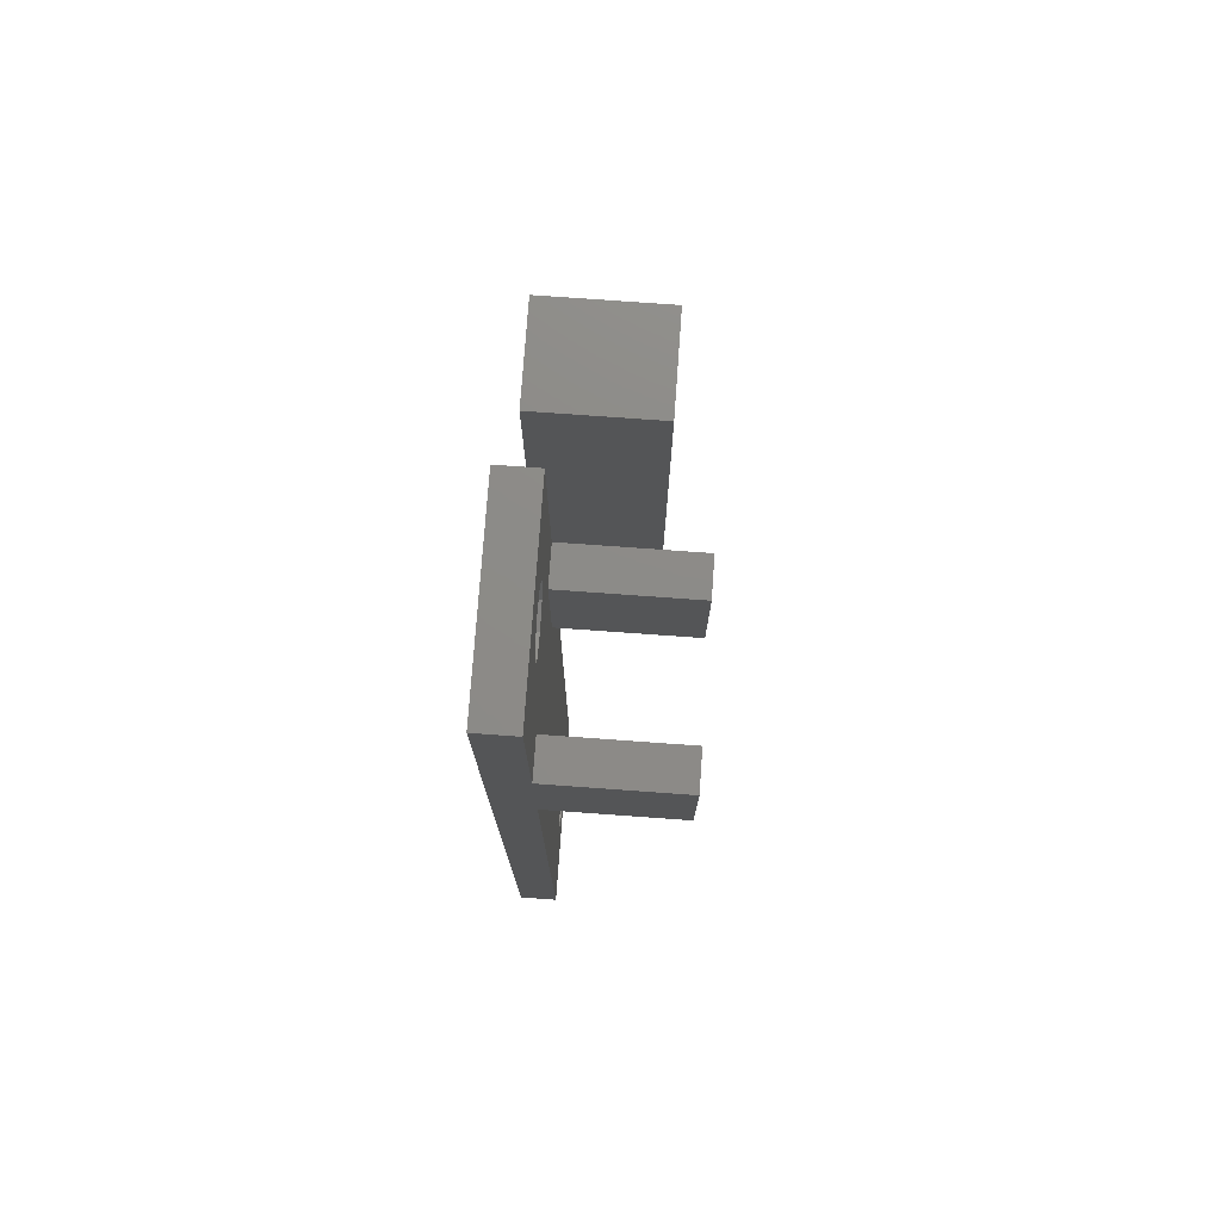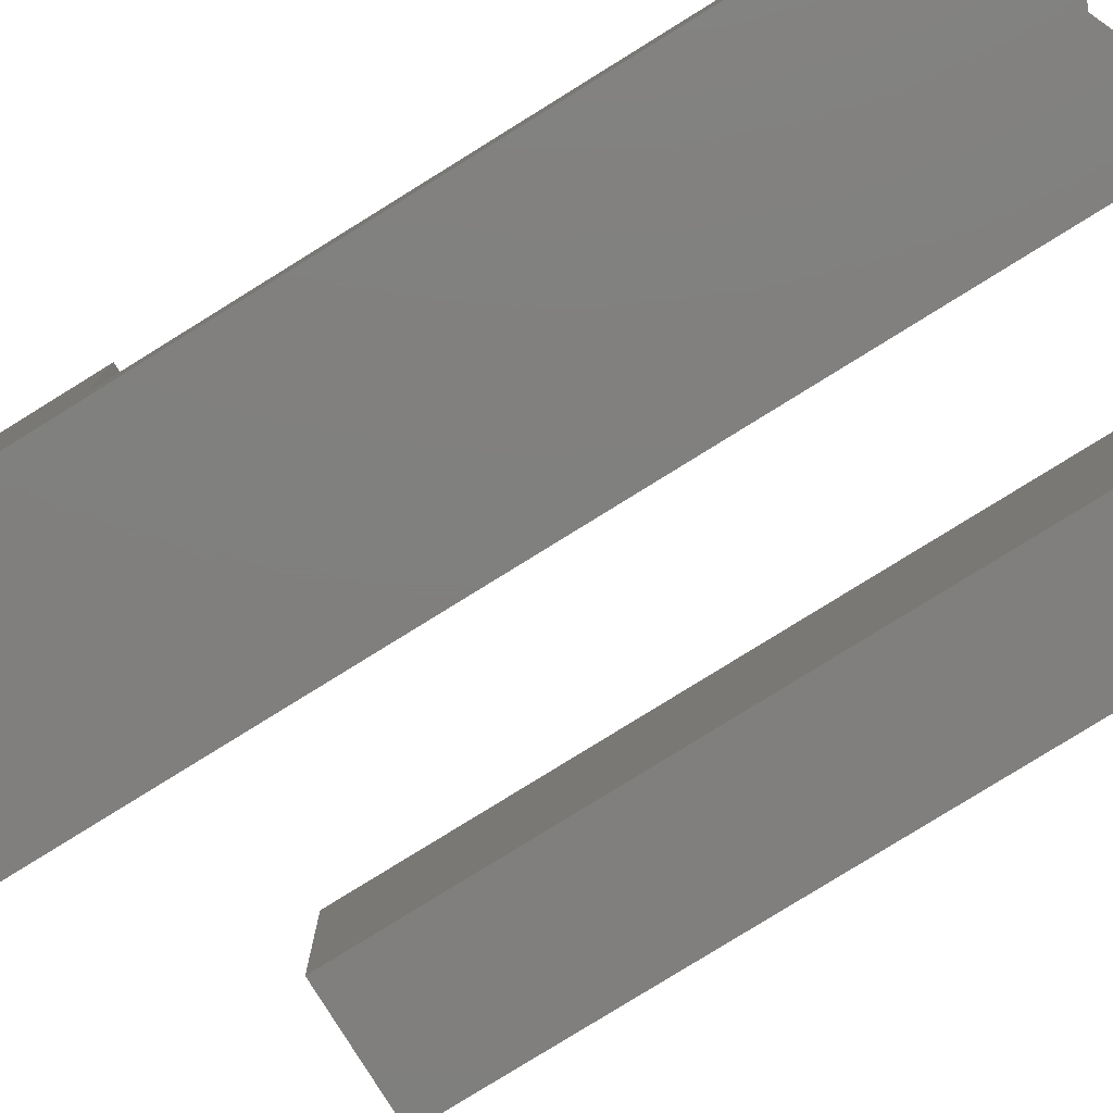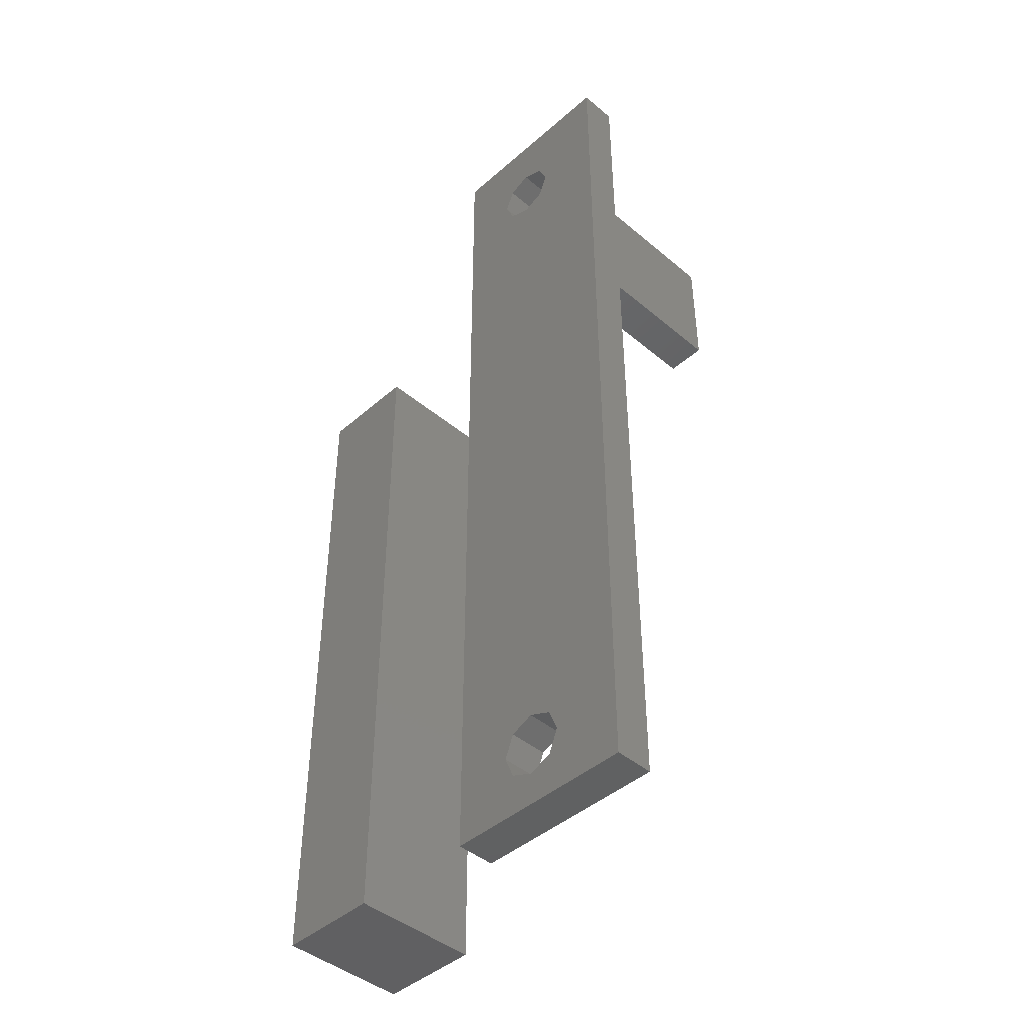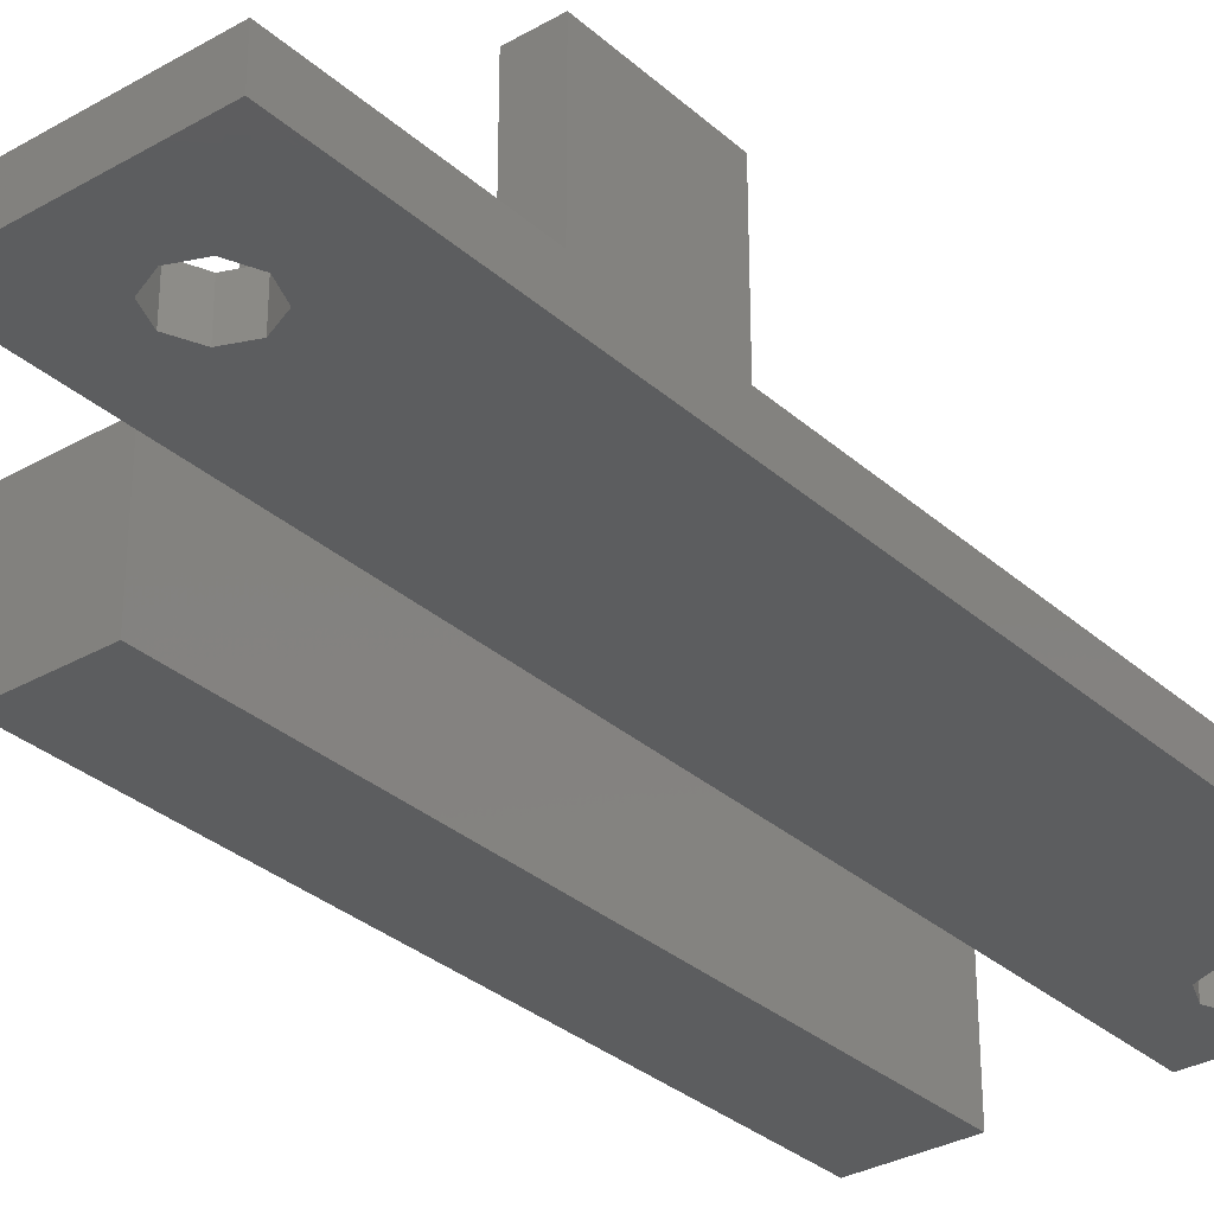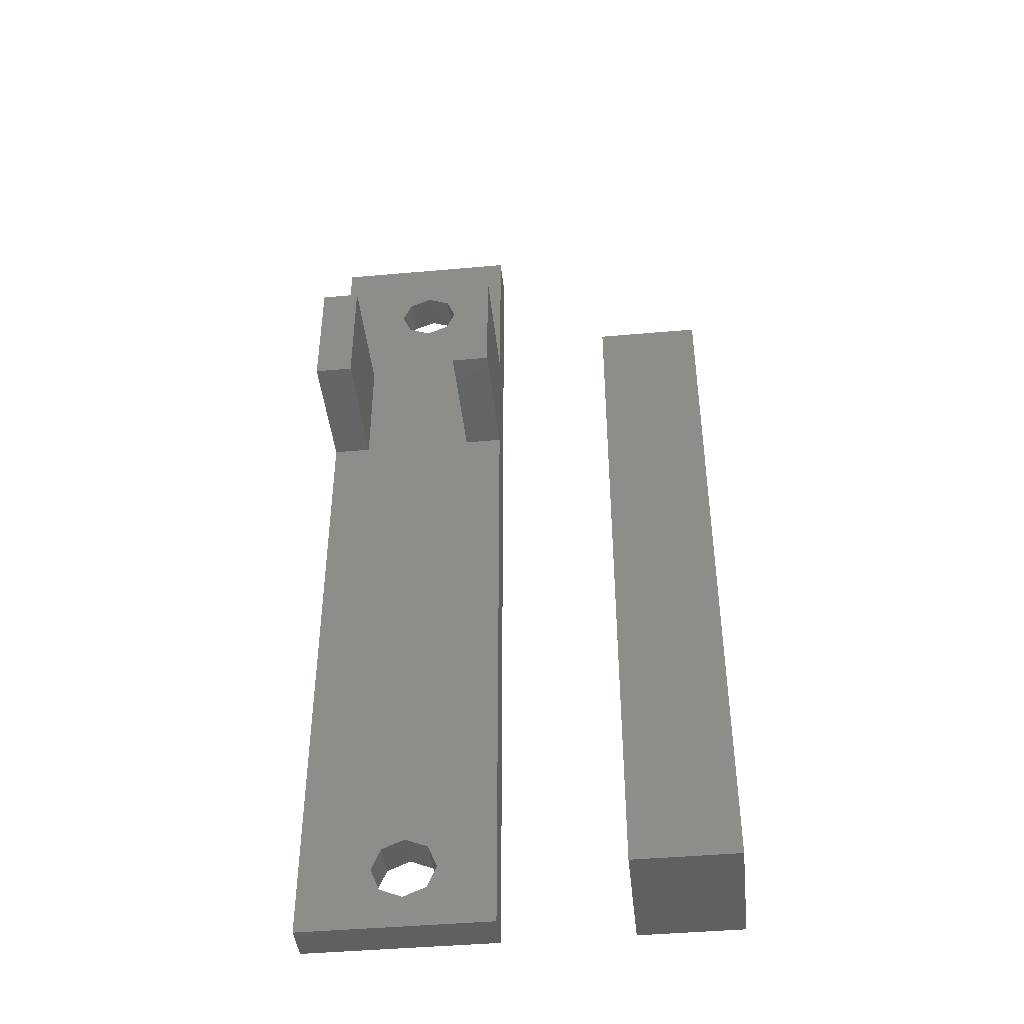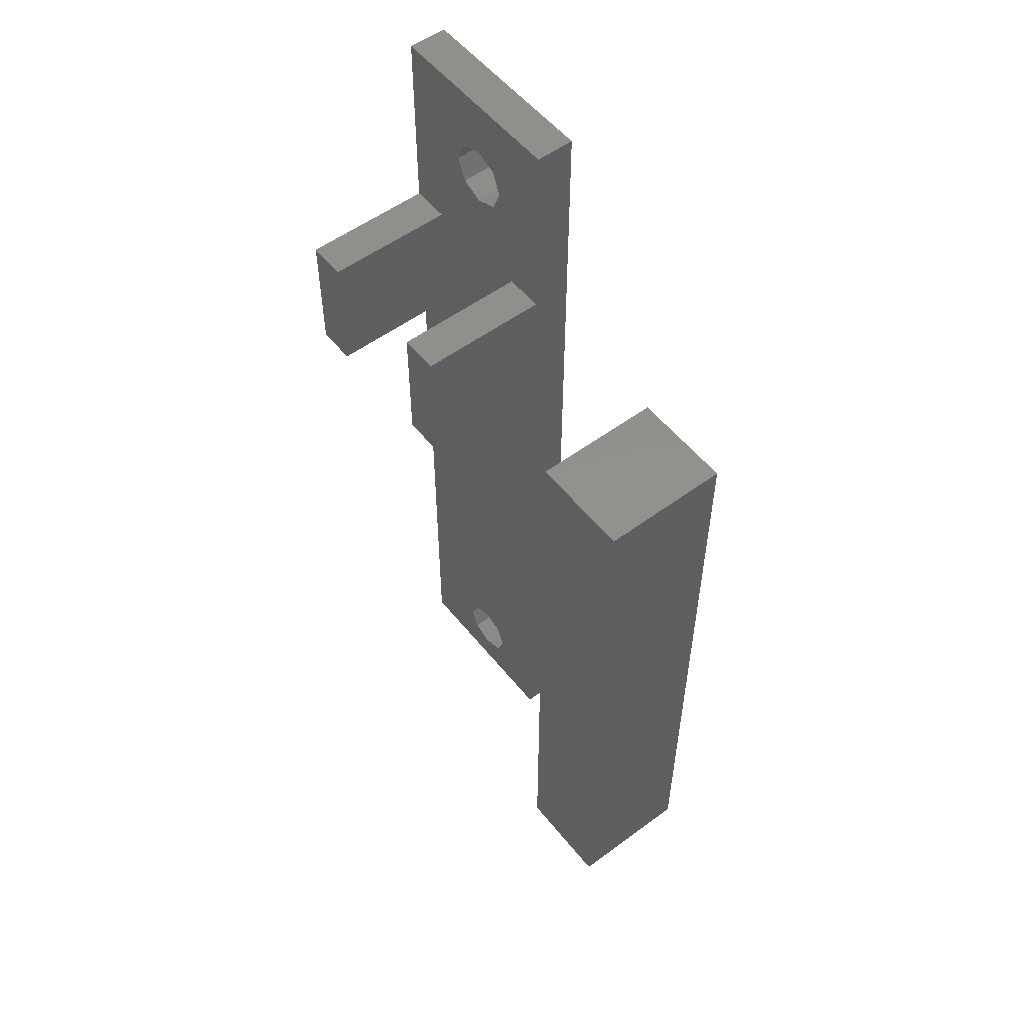
<metadata>
{"format":"stl","ext":"stl","renderer":"f3d","projection":"perspective","resolution":1024,"background":"white","views":[{"elev":76.1,"azim":-85.9,"up":"+Y"},{"elev":-79.7,"azim":-58.2,"up":"+Z"},{"elev":-44.1,"azim":-134.4,"up":"+Y"},{"elev":-31.7,"azim":-141.0,"up":"+Z"},{"elev":-43.6,"azim":6.0,"up":"+Y"},{"elev":54.4,"azim":52.0,"up":"+Y"}]}
</metadata>
<code>
# stl→obj: 64 verts, 128 faces
v 25 0 0
v 25 0 3
v 25 75 0
v 25 50 3
v 25 60 3
v 25 50 13
v 25 75 3
v 25 60 13
v 40 0 0
v 40 0 3
v 35.5 5 0
v 33 70.5 0
v 40 75 0
v 30.5 5 0
v 31.23 3.232 0
v 33 2.5 0
v 34.77 69.77 0
v 35.5 68 0
v 33 7.5 0
v 34.77 6.768 0
v 34.77 3.232 0
v 31.23 6.768 0
v 30.5 68 0
v 31.23 66.23 0
v 33 65.5 0
v 34.77 66.23 0
v 31.23 69.77 0
v 40 75 3
v 33 2.5 3
v 28 50 3
v 37 50 3
v 40 50 3
v 35.5 5 3
v 34.77 3.232 3
v 40 60 3
v 37 60 3
v 31.23 66.23 3
v 28 60 3
v 30.5 5 3
v 31.23 3.232 3
v 33 65.5 3
v 31.23 6.768 3
v 33 7.5 3
v 34.77 6.768 3
v 34.77 66.23 3
v 30.5 68 3
v 31.23 69.77 3
v 34.77 69.77 3
v 35.5 68 3
v 33 70.5 3
v 28 60 13
v 28 50 13
v 40 60 13
v 40 50 13
v 37 60 13
v 37 50 13
v 50 0 0
v 50 0 10
v 50 55 0
v 50 55 10
v 58 0 0
v 58 0 10
v 58 55 0
v 58 55 10
f 1 2 3
f 3 2 4
f 5 4 6
f 3 4 5
f 7 3 5
f 5 6 8
f 2 1 9
f 10 2 9
f 11 3 9
f 12 3 13
f 1 3 14
f 1 14 15
f 1 15 16
f 1 16 9
f 17 13 18
f 19 3 20
f 20 3 11
f 21 11 9
f 22 3 19
f 14 3 22
f 9 3 23
f 9 23 24
f 12 13 17
f 9 24 25
f 9 25 26
f 9 26 13
f 26 18 13
f 27 3 12
f 23 3 27
f 21 9 16
f 3 7 13
f 13 7 28
f 29 2 10
f 30 4 10
f 31 30 10
f 32 31 10
f 33 34 10
f 35 28 36
f 37 7 5
f 37 5 38
f 36 30 31
f 39 2 40
f 4 2 39
f 34 29 10
f 41 37 38
f 4 42 43
f 4 44 10
f 4 43 44
f 44 33 10
f 45 41 38
f 40 2 29
f 46 7 37
f 47 7 46
f 28 7 47
f 48 49 28
f 28 47 50
f 50 48 28
f 39 42 4
f 36 28 45
f 49 45 28
f 38 36 45
f 38 30 36
f 5 8 38
f 38 8 51
f 8 6 52
f 51 8 52
f 6 4 30
f 52 6 30
f 10 9 13
f 32 10 13
f 35 32 13
f 28 35 13
f 53 32 35
f 54 32 53
f 22 42 39
f 14 22 39
f 39 40 15
f 14 39 15
f 19 43 42
f 22 19 42
f 20 44 43
f 19 20 43
f 33 44 11
f 11 44 20
f 33 11 34
f 34 11 21
f 34 21 29
f 29 21 16
f 29 16 40
f 40 16 15
f 27 47 46
f 23 27 46
f 46 37 24
f 23 46 24
f 12 50 47
f 27 12 47
f 17 48 50
f 12 17 50
f 49 48 18
f 18 48 17
f 49 18 45
f 45 18 26
f 45 26 41
f 41 26 25
f 41 25 37
f 37 25 24
f 52 30 38
f 51 52 38
f 36 55 35
f 35 55 53
f 31 56 36
f 36 56 55
f 56 31 32
f 54 56 32
f 55 56 54
f 53 55 54
f 57 58 59
f 59 58 60
f 58 57 61
f 62 58 61
f 57 59 61
f 61 59 63
f 59 60 63
f 63 60 64
f 60 58 62
f 64 60 62
f 62 61 63
f 64 62 63

</code>
